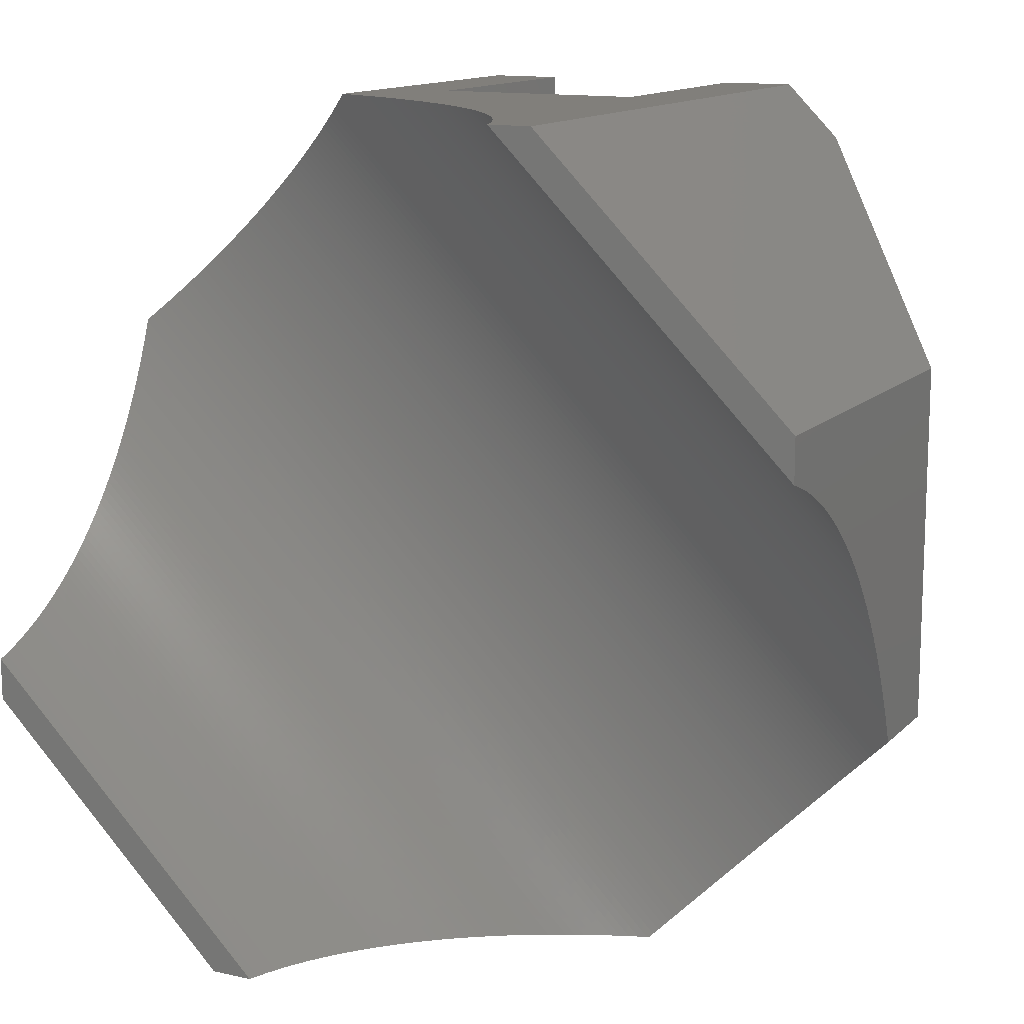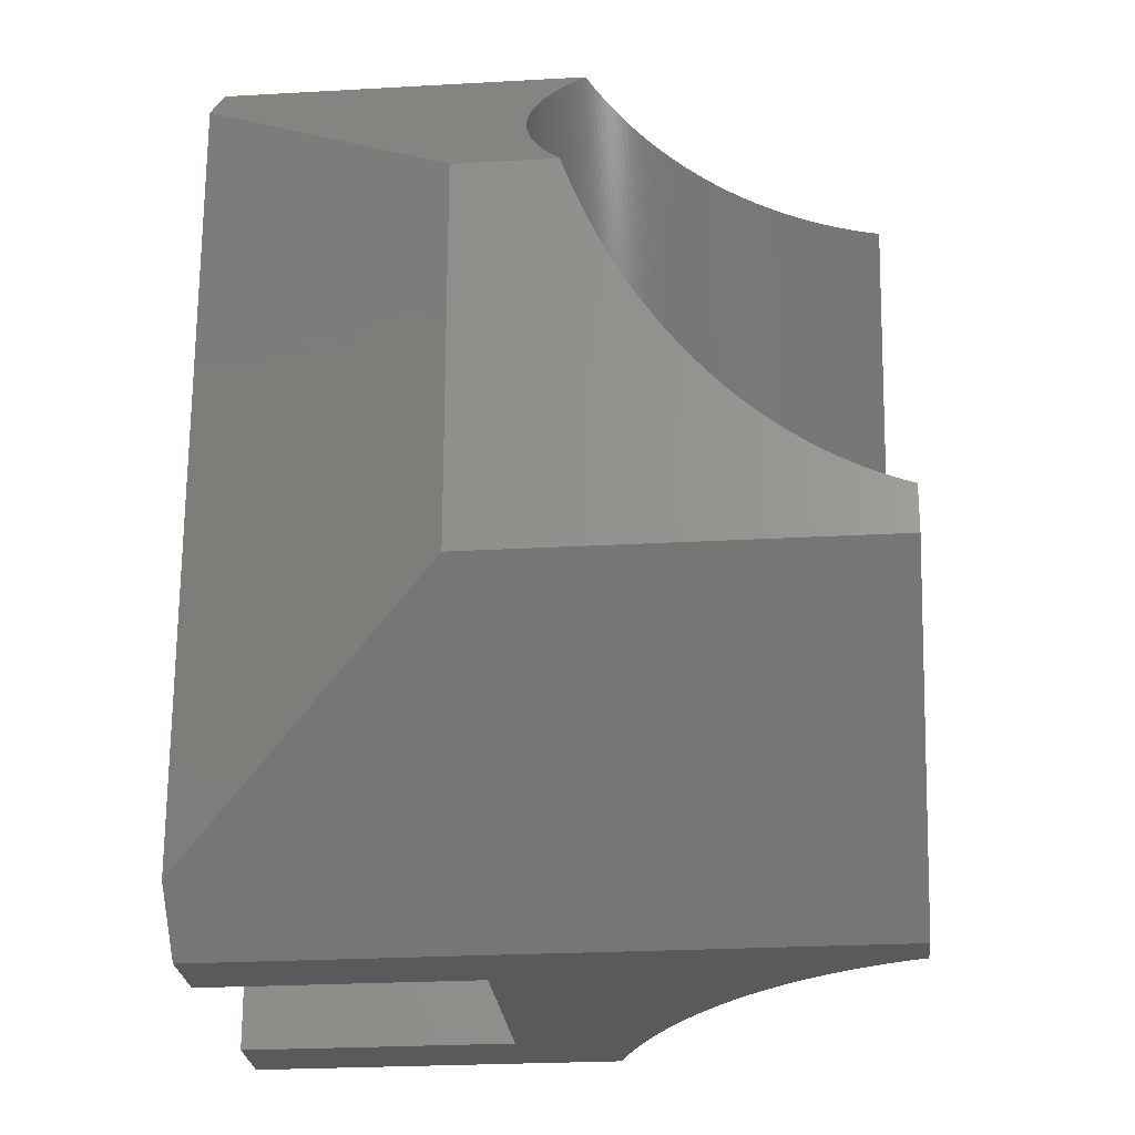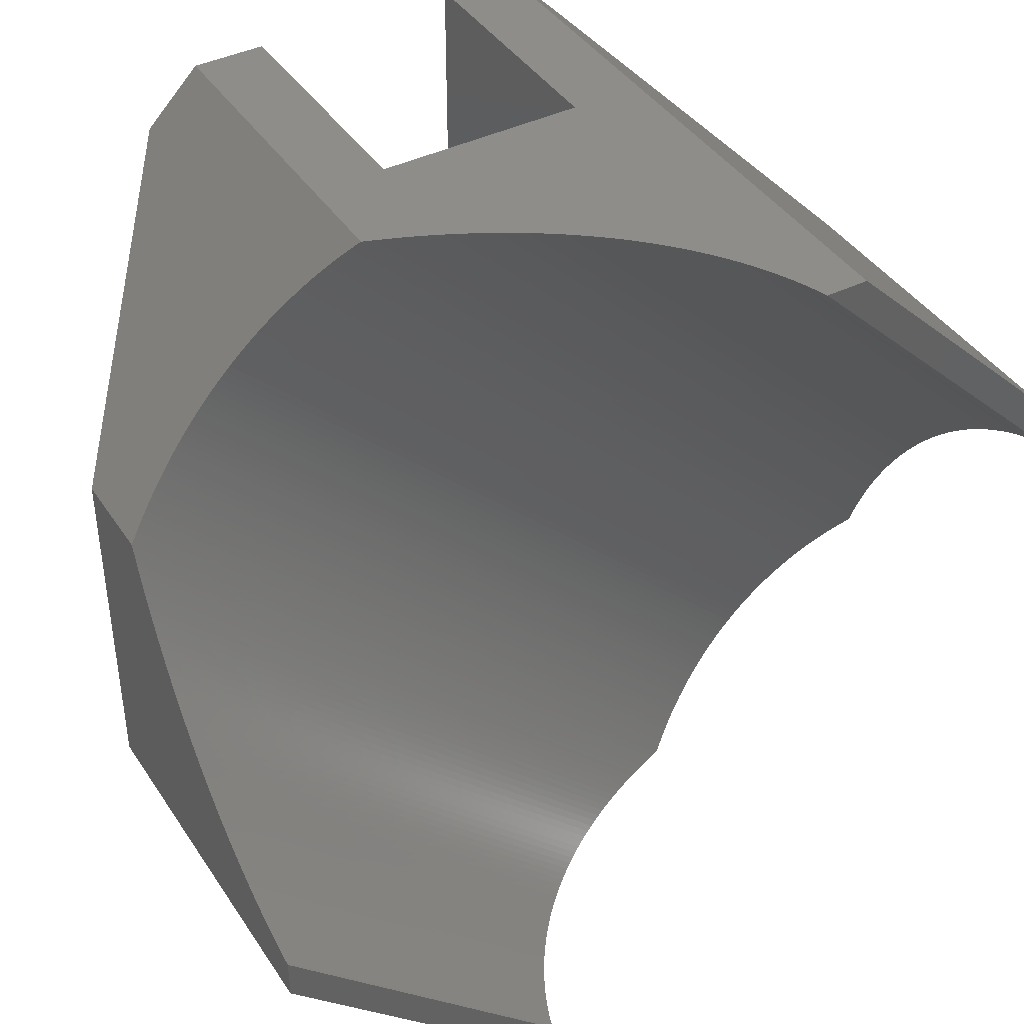
<metadata>
{"format":"stl","ext":"stl","renderer":"f3d","projection":"perspective","resolution":1024,"background":"white","views":[{"elev":13.3,"azim":27.0,"up":"+Y"},{"elev":-24.4,"azim":-84.6,"up":"+Y"},{"elev":41.4,"azim":-30.6,"up":"+Y"}]}
</metadata>
<code>
# stl→obj: 354 verts, 704 faces
v -6.956 16.79 0
v -7.094 16.66 13.5
v -6.956 16.79 13.59
v -7.273 16.48 13.38
v -7.454 16.3 13.27
v -7.637 16.11 13.17
v -7.821 15.93 13.06
v -8.006 15.74 12.96
v -8.192 15.56 12.87
v -8.379 15.37 12.78
v -8.567 15.18 12.7
v -8.757 14.99 12.62
v -8.947 14.8 12.55
v -9.716 14.03 12.29
v -9.108 14.64 0
v -9.138 14.61 12.48
v -9.33 14.42 12.41
v -9.523 14.23 12.35
v -9.91 13.84 12.24
v -10.11 13.64 12.2
v -10.3 13.45 12.16
v -10.5 13.25 12.12
v -10.69 13.06 12.09
v -10.89 12.86 12.06
v -11.09 12.66 12.04
v -11.28 12.47 12.02
v -11.48 12.27 12.01
v -11.68 12.07 12
v -11.69 12.06 12
v -11.88 11.88 12
v -12.06 11.69 12
v -12.07 11.68 12
v -16.79 6.956 9.982
v -12.27 11.48 12.01
v -12.47 11.28 12.02
v -12.66 11.09 12.04
v -12.86 10.89 12.06
v -13.06 10.69 12.09
v -13.25 10.5 12.12
v -13.45 10.3 12.16
v -13.64 10.11 12.2
v -13.84 9.91 12.24
v -14.03 9.716 12.29
v -14.23 9.523 12.35
v -14.42 9.33 12.41
v -14.61 9.138 12.48
v -14.8 8.947 12.55
v -14.99 8.757 12.62
v -15.18 8.567 12.7
v -15.37 8.379 12.78
v -15.56 8.192 12.87
v -15.74 8.006 12.96
v -15.93 7.821 13.06
v -16.11 7.637 13.17
v -16.3 7.454 13.27
v -16.48 7.273 13.38
v -16.66 7.094 13.5
v -16.79 6.956 13.59
v 16.79 5.254 24.4
v 16.79 6.956 24.51
v 16.79 5.289 24.51
v 16.79 5.161 24.13
v 16.79 5.062 23.86
v 16.79 4.957 23.59
v 16.79 4.845 23.32
v 16.79 4.726 23.06
v 16.79 4.601 22.79
v 16.79 4.469 22.53
v 16.79 4.331 22.27
v 16.79 4.186 22.01
v 16.79 4.035 21.75
v 16.79 6.956 9.982
v 16.79 3.877 21.49
v 16.79 3.713 21.24
v 16.79 3.543 20.99
v 16.79 3.367 20.74
v 16.79 3.185 20.49
v 16.79 2.996 20.24
v 16.79 2.847 20.06
v 16.79 2.802 20
v 16.79 2.756 19.95
v 16.79 2.602 19.76
v 16.79 2.395 19.52
v 16.79 2.183 19.29
v 16.79 1.965 19.05
v 16.79 1.741 18.82
v 16.79 1.512 18.6
v 16.79 1.277 18.37
v 16.79 1.037 18.15
v 16.79 0.7909 17.93
v 16.79 0.5397 17.72
v 16.79 0.2832 17.5
v 16.79 0.02154 17.29
v 16.79 -0.2453 17.09
v 16.79 -0.5171 16.89
v 16.79 -0.7939 16.69
v 16.79 -1.076 16.49
v 16.79 -1.362 16.3
v 16.79 -1.653 16.11
v 16.79 -1.949 15.92
v 16.79 -2.249 15.74
v 16.79 -2.554 15.57
v 16.79 -2.863 15.39
v 16.79 -3.176 15.22
v 16.79 -6.956 9.982
v 16.79 -3.494 15.06
v 16.79 -3.815 14.89
v 16.79 -4.141 14.74
v 16.79 -4.47 14.58
v 16.79 -4.803 14.43
v 16.79 -5.14 14.29
v 16.79 -5.48 14.14
v 16.79 -5.824 14.01
v 16.79 -6.171 13.87
v 16.79 -6.521 13.74
v 16.79 -6.875 13.62
v 16.79 -6.956 13.59
v 6.956 16.79 24.51
v 5.254 16.79 24.4
v 5.289 16.79 24.51
v 5.161 16.79 24.13
v 5.062 16.79 23.86
v 4.957 16.79 23.59
v 4.845 16.79 23.32
v 4.726 16.79 23.06
v 4.601 16.79 22.79
v 4.469 16.79 22.53
v 4.331 16.79 22.27
v 4.186 16.79 22.01
v 4.035 16.79 21.75
v 3.877 16.79 21.49
v 3.713 16.79 21.24
v 4.1 16.79 9.99
v 3.543 16.79 20.99
v 3.367 16.79 20.74
v 3.185 16.79 20.49
v 2.996 16.79 20.24
v 2.952 16.79 20.19
v 2.802 16.79 20
v 2.647 16.79 19.81
v 2.602 16.79 19.76
v 2.395 16.79 19.52
v -6.521 16.79 13.74
v -4.1 16.79 9.99
v -6.875 16.79 13.62
v -6.171 16.79 13.87
v -5.824 16.79 14.01
v -5.48 16.79 14.14
v -5.14 16.79 14.29
v -4.803 16.79 14.43
v -4.47 16.79 14.58
v -4.141 16.79 14.74
v -3.815 16.79 14.89
v -3.494 16.79 15.06
v -3.176 16.79 15.22
v -2.863 16.79 15.39
v -2.554 16.79 15.57
v -2.249 16.79 15.74
v -1.949 16.79 15.92
v -1.653 16.79 16.11
v -1.362 16.79 16.3
v -1.076 16.79 16.49
v -0.7939 16.79 16.69
v -0.5171 16.79 16.89
v -0.2453 16.79 17.09
v 0.02154 16.79 17.29
v 0.2832 16.79 17.5
v 0.5397 16.79 17.72
v 0.7909 16.79 17.93
v 1.037 16.79 18.15
v 1.277 16.79 18.37
v 1.512 16.79 18.6
v 1.741 16.79 18.82
v 1.965 16.79 19.05
v 2.183 16.79 19.29
v 6.956 16.79 0
v 4.1 16.79 0
v -4.1 16.79 0
v -9.108 -14.64 0
v -4.1 -16.79 0
v -6.956 -16.79 0
v 4.1 -16.79 0
v 9.108 -14.64 0
v 6.956 -16.79 0
v 9.108 14.64 0
v -16.79 -6.956 9.982
v -6.956 -16.79 24.51
v -16.79 -6.956 24.51
v 16.66 -7.094 13.5
v 16.48 -7.273 13.38
v 16.3 -7.454 13.27
v 16.11 -7.637 13.17
v 15.93 -7.821 13.06
v 15.74 -8.006 12.96
v 15.56 -8.192 12.87
v 15.37 -8.379 12.78
v 15.18 -8.567 12.7
v 14.99 -8.757 12.62
v 14.8 -8.947 12.55
v 14.61 -9.138 12.48
v 14.42 -9.33 12.41
v 14.23 -9.523 12.35
v 14.03 -9.716 12.29
v 13.84 -9.91 12.24
v 13.64 -10.11 12.2
v 13.45 -10.3 12.16
v 13.25 -10.5 12.12
v 13.06 -10.69 12.09
v 12.86 -10.89 12.06
v 12.66 -11.09 12.04
v 12.47 -11.28 12.02
v 12.27 -11.48 12.01
v 12.07 -11.68 12
v 11.88 -11.87 12
v 11.88 -11.88 12
v 11.87 -11.88 12
v 11.68 -12.07 12
v 11.48 -12.27 12.01
v 11.28 -12.47 12.02
v 11.09 -12.66 12.04
v 10.89 -12.86 12.06
v 10.69 -13.06 12.09
v 10.5 -13.25 12.12
v 10.3 -13.45 12.16
v 10.11 -13.64 12.2
v 9.91 -13.84 12.24
v 9.716 -14.03 12.29
v 9.523 -14.23 12.35
v 9.33 -14.42 12.41
v 9.138 -14.61 12.48
v 8.947 -14.8 12.55
v 8.757 -14.99 12.62
v 8.567 -15.18 12.7
v 8.379 -15.37 12.78
v 8.192 -15.56 12.87
v 8.006 -15.74 12.96
v 7.821 -15.93 13.06
v 7.637 -16.11 13.17
v 7.454 -16.3 13.27
v 7.273 -16.48 13.38
v 7.094 -16.66 13.5
v 6.956 -16.79 13.59
v -16.79 6.875 13.62
v -16.79 6.521 13.74
v -16.79 6.171 13.87
v -16.79 5.824 14.01
v -16.79 5.48 14.14
v -16.79 5.14 14.29
v -16.79 4.803 14.43
v -16.79 4.47 14.58
v -16.79 4.141 14.74
v -16.79 3.815 14.89
v -16.79 3.494 15.06
v -16.79 3.176 15.22
v -16.79 2.863 15.39
v -16.79 2.554 15.57
v -16.79 2.249 15.74
v -16.79 1.949 15.92
v -16.79 1.653 16.11
v -16.79 1.362 16.3
v -16.79 1.076 16.49
v -16.79 0.7939 16.69
v -16.79 0.5171 16.89
v -16.79 0.2453 17.09
v -16.79 -0.02154 17.29
v -16.79 -0.2832 17.5
v -16.79 -0.5397 17.72
v -16.79 -0.7909 17.93
v -16.79 -1.037 18.15
v -16.79 -1.277 18.37
v -16.79 -1.512 18.6
v -16.79 -1.741 18.82
v -16.79 -1.965 19.05
v -16.79 -2.183 19.29
v -16.79 -2.395 19.52
v -16.79 -2.602 19.76
v -16.79 -2.647 19.81
v -16.79 -2.802 20
v -16.79 -2.952 20.19
v -16.79 -2.996 20.24
v -16.79 -3.185 20.49
v -16.79 -3.367 20.74
v -16.79 -3.543 20.99
v -16.79 -3.713 21.24
v -16.79 -3.877 21.49
v -16.79 -4.035 21.75
v -16.79 -4.186 22.01
v -16.79 -4.331 22.27
v -16.79 -4.469 22.53
v -16.79 -4.601 22.79
v -16.79 -4.726 23.06
v -16.79 -4.845 23.32
v -16.79 -4.957 23.59
v -16.79 -5.062 23.86
v -16.79 -5.161 24.13
v -16.79 -5.254 24.4
v -16.79 -5.289 24.51
v -5.254 -16.79 24.4
v -5.289 -16.79 24.51
v -5.161 -16.79 24.13
v -5.062 -16.79 23.86
v -4.957 -16.79 23.59
v -4.845 -16.79 23.32
v -4.726 -16.79 23.06
v -4.601 -16.79 22.79
v -4.469 -16.79 22.53
v -4.331 -16.79 22.27
v -4.186 -16.79 22.01
v -4.035 -16.79 21.75
v -3.877 -16.79 21.49
v -3.713 -16.79 21.24
v -4.1 -16.79 9.99
v -3.543 -16.79 20.99
v -3.367 -16.79 20.74
v -3.185 -16.79 20.49
v -2.996 -16.79 20.24
v -2.847 -16.79 20.06
v -2.802 -16.79 20
v -2.756 -16.79 19.95
v -2.602 -16.79 19.76
v -2.395 -16.79 19.52
v 6.521 -16.79 13.74
v 4.1 -16.79 9.99
v 6.875 -16.79 13.62
v 6.171 -16.79 13.87
v 5.824 -16.79 14.01
v 5.48 -16.79 14.14
v 5.14 -16.79 14.29
v 4.803 -16.79 14.43
v 4.47 -16.79 14.58
v 4.141 -16.79 14.74
v 3.815 -16.79 14.89
v 3.494 -16.79 15.06
v 3.176 -16.79 15.22
v 2.863 -16.79 15.39
v 2.554 -16.79 15.57
v 2.249 -16.79 15.74
v 1.949 -16.79 15.92
v 1.653 -16.79 16.11
v 1.362 -16.79 16.3
v 1.076 -16.79 16.49
v 0.7939 -16.79 16.69
v 0.5171 -16.79 16.89
v 0.2453 -16.79 17.09
v -0.02154 -16.79 17.29
v -0.2832 -16.79 17.5
v -0.5397 -16.79 17.72
v -0.7909 -16.79 17.93
v -1.037 -16.79 18.15
v -1.277 -16.79 18.37
v -1.512 -16.79 18.6
v -1.741 -16.79 18.82
v -1.965 -16.79 19.05
v -2.183 -16.79 19.29
f 1 2 3
f 1 4 2
f 1 5 4
f 1 6 5
f 1 7 6
f 1 8 7
f 1 9 8
f 1 10 9
f 1 11 10
f 1 12 11
f 1 13 12
f 14 1 15
f 1 16 13
f 1 17 16
f 1 18 17
f 1 14 18
f 15 19 14
f 15 20 19
f 15 21 20
f 15 22 21
f 15 23 22
f 15 24 23
f 15 25 24
f 15 26 25
f 15 27 26
f 15 28 27
f 15 29 28
f 15 30 29
f 15 31 30
f 15 32 31
f 33 32 15
f 32 33 34
f 34 33 35
f 35 33 36
f 36 33 37
f 37 33 38
f 38 33 39
f 39 33 40
f 40 33 41
f 41 33 42
f 42 33 43
f 43 33 44
f 44 33 45
f 45 33 46
f 46 33 47
f 47 33 48
f 48 33 49
f 49 33 50
f 50 33 51
f 51 33 52
f 52 33 53
f 53 33 54
f 54 33 55
f 55 33 56
f 56 33 57
f 57 33 58
f 59 60 61
f 62 60 59
f 63 60 62
f 64 60 63
f 65 60 64
f 66 60 65
f 67 60 66
f 68 60 67
f 69 60 68
f 70 60 69
f 71 60 70
f 60 71 72
f 73 72 71
f 74 72 73
f 75 72 74
f 76 72 75
f 77 72 76
f 78 72 77
f 79 72 78
f 80 72 79
f 81 72 80
f 82 72 81
f 83 72 82
f 84 72 83
f 85 72 84
f 86 72 85
f 87 72 86
f 88 72 87
f 89 72 88
f 90 72 89
f 91 72 90
f 92 72 91
f 93 72 92
f 94 72 93
f 95 72 94
f 96 72 95
f 97 72 96
f 98 72 97
f 99 72 98
f 100 72 99
f 101 72 100
f 102 72 101
f 103 72 102
f 104 72 103
f 105 104 106
f 105 106 107
f 105 107 108
f 105 108 109
f 105 109 110
f 105 110 111
f 105 111 112
f 105 112 113
f 105 113 114
f 105 114 115
f 105 115 116
f 105 116 117
f 104 105 72
f 118 119 120
f 118 121 119
f 118 122 121
f 118 123 122
f 118 124 123
f 118 125 124
f 118 126 125
f 118 127 126
f 118 128 127
f 118 129 128
f 118 130 129
f 118 131 130
f 118 132 131
f 133 132 118
f 132 133 134
f 134 133 135
f 135 133 136
f 136 133 137
f 137 133 138
f 138 133 139
f 139 133 140
f 140 133 141
f 141 133 142
f 143 144 145
f 146 144 143
f 147 144 146
f 148 144 147
f 149 144 148
f 150 144 149
f 151 144 150
f 152 144 151
f 153 144 152
f 154 144 153
f 155 144 154
f 156 144 155
f 157 144 156
f 158 144 157
f 144 158 133
f 159 133 158
f 160 133 159
f 161 133 160
f 162 133 161
f 163 133 162
f 164 133 163
f 165 133 164
f 166 133 165
f 167 133 166
f 168 133 167
f 169 133 168
f 170 133 169
f 171 133 170
f 172 133 171
f 173 133 172
f 174 133 173
f 175 133 174
f 142 133 175
f 176 133 118
f 133 176 177
f 145 144 3
f 1 144 178
f 144 1 3
f 179 180 181
f 180 179 178
f 15 178 179
f 178 15 1
f 182 183 184
f 183 182 185
f 177 185 182
f 185 177 176
f 72 176 118
f 72 118 60
f 176 72 185
f 181 186 179
f 186 181 187
f 186 187 188
f 189 105 117
f 190 105 189
f 191 105 190
f 192 105 191
f 193 105 192
f 194 105 193
f 195 105 194
f 196 105 195
f 197 105 196
f 198 105 197
f 199 105 198
f 200 105 199
f 201 105 200
f 202 105 201
f 203 105 202
f 204 105 203
f 205 105 204
f 206 105 205
f 207 105 206
f 208 105 207
f 209 105 208
f 210 105 209
f 211 105 210
f 212 105 211
f 213 105 212
f 183 213 214
f 183 214 215
f 183 215 216
f 183 216 217
f 183 217 218
f 183 218 219
f 183 219 220
f 183 220 221
f 183 221 222
f 183 222 223
f 183 223 224
f 183 224 225
f 183 225 226
f 183 226 227
f 184 227 228
f 184 228 229
f 213 183 105
f 184 229 230
f 184 230 231
f 184 231 232
f 184 232 233
f 184 233 234
f 184 234 235
f 184 235 236
f 184 236 237
f 184 237 238
f 184 238 239
f 184 239 240
f 184 240 241
f 184 241 242
f 227 184 183
f 33 243 58
f 33 244 243
f 33 245 244
f 33 246 245
f 33 247 246
f 33 248 247
f 33 249 248
f 33 250 249
f 33 251 250
f 33 252 251
f 33 253 252
f 33 254 253
f 186 254 33
f 254 186 255
f 255 186 256
f 256 186 257
f 257 186 258
f 258 186 259
f 259 186 260
f 260 186 261
f 261 186 262
f 262 186 263
f 263 186 264
f 264 186 265
f 265 186 266
f 266 186 267
f 267 186 268
f 268 186 269
f 269 186 270
f 270 186 271
f 271 186 272
f 186 273 272
f 186 274 273
f 186 275 274
f 186 276 275
f 186 277 276
f 186 278 277
f 186 279 278
f 186 280 279
f 186 281 280
f 186 282 281
f 186 283 282
f 186 284 283
f 186 285 284
f 186 286 285
f 188 286 186
f 286 188 287
f 287 188 288
f 288 188 289
f 289 188 290
f 290 188 291
f 291 188 292
f 292 188 293
f 293 188 294
f 294 188 295
f 295 188 296
f 296 188 297
f 187 298 299
f 187 300 298
f 187 301 300
f 187 302 301
f 187 303 302
f 187 304 303
f 187 305 304
f 187 306 305
f 187 307 306
f 187 308 307
f 187 309 308
f 187 310 309
f 187 311 310
f 312 311 187
f 311 312 313
f 313 312 314
f 314 312 315
f 315 312 316
f 316 312 317
f 317 312 318
f 318 312 319
f 319 312 320
f 320 312 321
f 322 323 324
f 325 323 322
f 326 323 325
f 327 323 326
f 328 323 327
f 329 323 328
f 330 323 329
f 331 323 330
f 332 323 331
f 333 323 332
f 334 323 333
f 335 323 334
f 336 323 335
f 337 323 336
f 323 337 312
f 338 312 337
f 339 312 338
f 340 312 339
f 341 312 340
f 342 312 341
f 343 312 342
f 344 312 343
f 345 312 344
f 346 312 345
f 347 312 346
f 348 312 347
f 349 312 348
f 350 312 349
f 351 312 350
f 352 312 351
f 353 312 352
f 354 312 353
f 321 312 354
f 181 312 187
f 312 181 180
f 324 323 242
f 184 323 182
f 323 184 242
f 182 133 177
f 133 182 323
f 312 178 144
f 178 312 180
f 15 186 33
f 186 15 179
f 105 185 72
f 185 105 183
f 312 133 323
f 133 312 144
f 118 61 60
f 61 118 120
f 297 187 299
f 187 297 188
f 28 214 213
f 214 28 29
f 29 215 214
f 215 29 30
f 167 93 92
f 93 167 166
f 266 347 346
f 347 266 267
f 21 207 206
f 207 21 22
f 261 342 341
f 342 261 262
f 53 238 237
f 238 53 54
f 25 211 210
f 211 25 26
f 129 69 128
f 69 129 70
f 37 222 221
f 222 37 38
f 43 228 227
f 228 43 44
f 10 197 196
f 197 10 11
f 22 208 207
f 208 22 23
f 23 209 208
f 209 23 24
f 130 70 129
f 70 130 71
f 31 217 216
f 217 31 32
f 38 223 222
f 223 38 39
f 163 97 96
f 97 163 162
f 298 297 299
f 297 298 296
f 249 330 329
f 330 249 250
f 321 276 320
f 276 321 275
f 256 337 336
f 337 256 257
f 310 286 309
f 286 310 285
f 153 108 107
f 108 153 152
f 26 212 211
f 212 26 27
f 27 213 212
f 213 27 28
f 24 210 209
f 210 24 25
f 124 64 123
f 64 124 65
f 30 216 215
f 216 30 31
f 319 278 318
f 278 319 277
f 150 111 110
f 111 150 149
f 20 206 205
f 206 20 21
f 165 95 94
f 95 165 164
f 171 89 88
f 89 171 170
f 134 74 132
f 74 134 75
f 138 78 137
f 78 138 79
f 140 80 139
f 80 140 81
f 45 230 229
f 230 45 46
f 47 232 231
f 232 47 48
f 258 339 338
f 339 258 259
f 255 336 335
f 336 255 256
f 248 329 328
f 329 248 249
f 267 348 347
f 348 267 268
f 270 351 350
f 351 270 271
f 269 350 349
f 350 269 270
f 19 205 204
f 205 19 20
f 148 113 112
f 113 148 147
f 164 96 95
f 96 164 163
f 158 102 101
f 102 158 157
f 126 66 125
f 66 126 67
f 142 82 141
f 82 142 83
f 127 67 126
f 67 127 68
f 119 61 120
f 61 119 59
f 12 199 198
f 199 12 13
f 6 193 192
f 193 6 7
f 34 219 218
f 219 34 35
f 32 218 217
f 218 32 34
f 152 109 108
f 109 152 151
f 174 84 175
f 84 174 85
f 170 90 89
f 90 170 169
f 172 88 87
f 88 172 171
f 155 106 104
f 106 155 154
f 166 94 93
f 94 166 165
f 159 101 100
f 101 159 158
f 156 104 103
f 104 156 155
f 136 76 135
f 76 136 77
f 139 79 138
f 79 139 80
f 301 295 300
f 295 301 294
f 308 288 307
f 288 308 287
f 271 352 351
f 352 271 272
f 268 349 348
f 349 268 269
f 305 291 304
f 291 305 290
f 7 194 193
f 194 7 8
f 151 110 109
f 110 151 150
f 147 114 113
f 114 147 146
f 146 115 114
f 115 146 143
f 149 112 111
f 112 149 148
f 125 65 124
f 65 125 66
f 132 73 131
f 73 132 74
f 131 71 130
f 71 131 73
f 128 68 127
f 68 128 69
f 18 203 202
f 203 18 14
f 17 202 201
f 202 17 18
f 16 201 200
f 201 16 17
f 116 189 117
f 145 189 116
f 2 145 3
f 145 2 189
f 35 220 219
f 220 35 36
f 169 91 90
f 91 169 168
f 168 92 91
f 92 168 167
f 173 85 174
f 85 173 86
f 154 107 106
f 107 154 153
f 157 103 102
f 103 157 156
f 135 75 134
f 75 135 76
f 137 77 136
f 77 137 78
f 49 234 233
f 234 49 50
f 52 237 236
f 237 52 53
f 44 229 228
f 229 44 45
f 46 231 230
f 231 46 47
f 55 240 239
f 240 55 56
f 54 239 238
f 239 54 55
f 265 346 345
f 346 265 266
f 264 345 344
f 345 264 265
f 262 343 342
f 343 262 263
f 252 333 332
f 333 252 253
f 259 340 339
f 340 259 260
f 260 341 340
f 341 260 261
f 257 338 337
f 338 257 258
f 309 287 308
f 287 309 286
f 317 280 316
f 280 317 279
f 318 279 317
f 279 318 278
f 306 290 305
f 290 306 289
f 9 196 195
f 196 9 10
f 8 195 194
f 195 8 9
f 162 98 97
f 98 162 161
f 161 99 98
f 99 161 160
f 160 100 99
f 100 160 159
f 2 190 189
f 190 2 4
f 14 204 203
f 204 14 19
f 11 198 197
f 198 11 12
f 13 200 199
f 200 13 16
f 36 221 220
f 221 36 37
f 39 224 223
f 224 39 40
f 173 87 86
f 87 173 172
f 175 83 142
f 83 175 84
f 48 233 232
f 233 48 49
f 254 335 334
f 335 254 255
f 244 325 322
f 325 244 245
f 56 241 240
f 241 56 57
f 241 324 242
f 57 324 241
f 243 57 58
f 57 243 324
f 353 274 354
f 274 353 273
f 354 275 321
f 275 354 274
f 263 344 343
f 344 263 264
f 253 334 333
f 334 253 254
f 250 331 330
f 331 250 251
f 251 332 331
f 332 251 252
f 307 289 306
f 289 307 288
f 352 273 353
f 273 352 272
f 315 282 314
f 282 315 281
f 314 283 313
f 283 314 282
f 311 285 310
f 285 311 284
f 303 293 302
f 293 303 292
f 302 294 301
f 294 302 293
f 300 296 298
f 296 300 295
f 5 192 191
f 192 5 6
f 143 116 115
f 116 143 145
f 121 59 119
f 59 121 62
f 141 81 140
f 81 141 82
f 41 226 225
f 226 41 42
f 42 227 226
f 227 42 43
f 50 235 234
f 235 50 51
f 51 236 235
f 236 51 52
f 245 326 325
f 326 245 246
f 246 327 326
f 327 246 247
f 247 328 327
f 328 247 248
f 243 322 324
f 322 243 244
f 320 277 319
f 277 320 276
f 313 284 311
f 284 313 283
f 304 292 303
f 292 304 291
f 4 191 190
f 191 4 5
f 122 62 121
f 62 122 63
f 123 63 122
f 63 123 64
f 40 225 224
f 225 40 41
f 316 281 315
f 281 316 280

</code>
